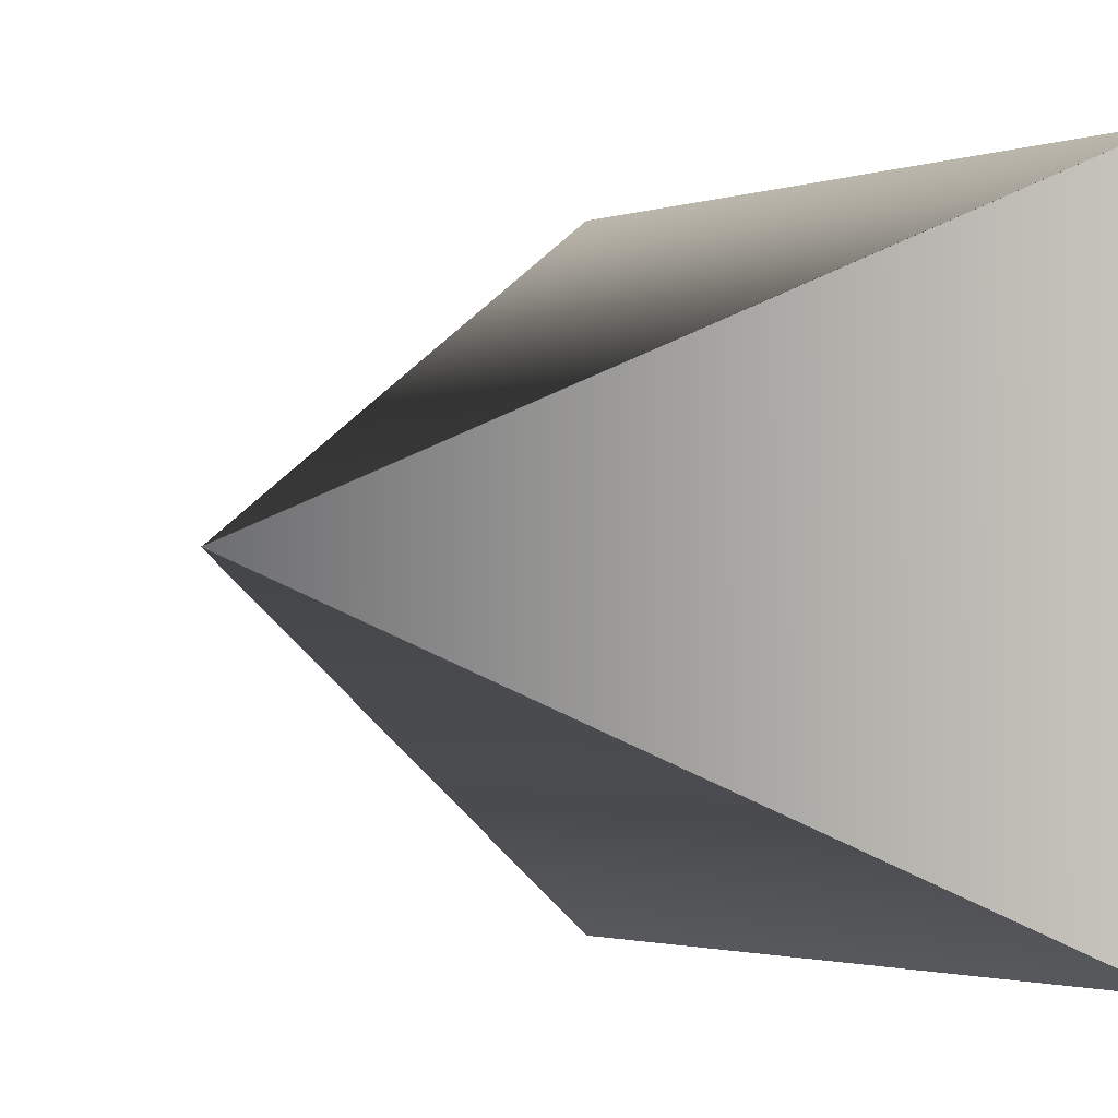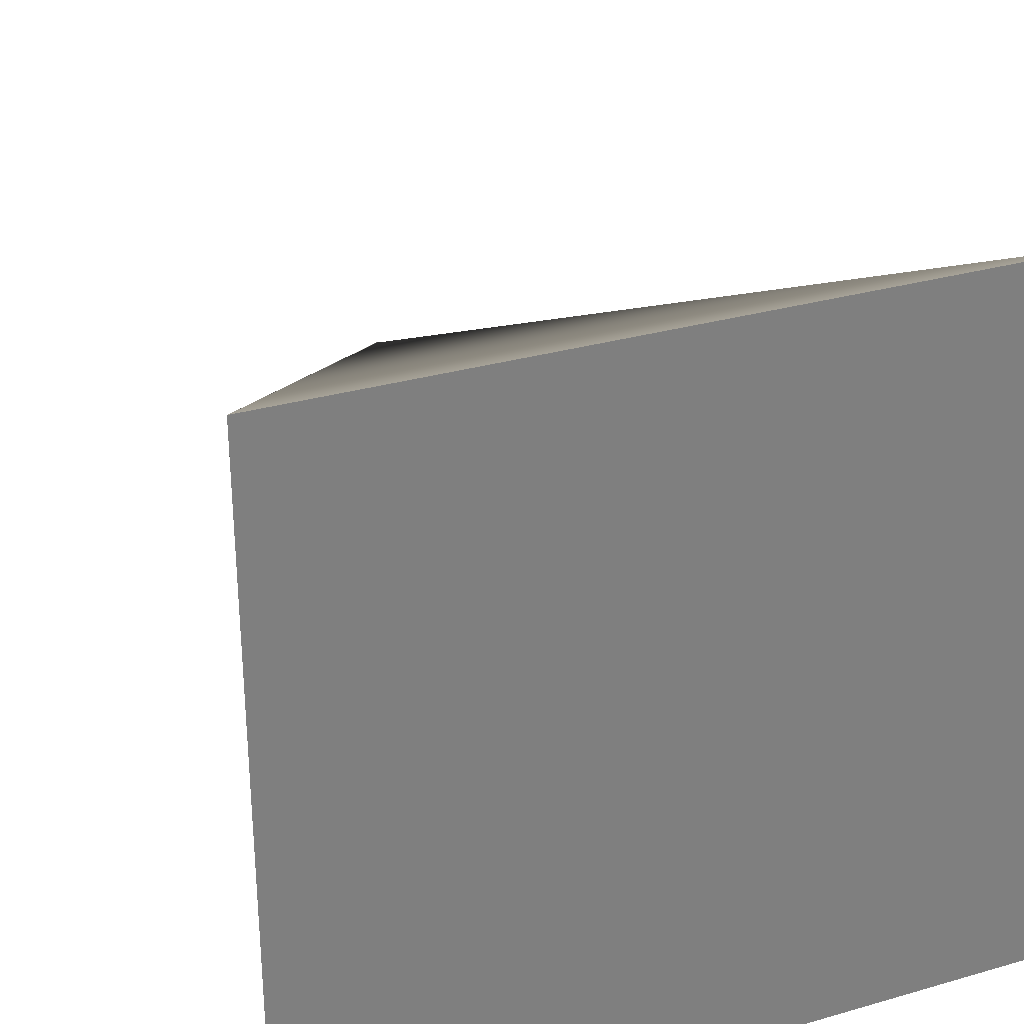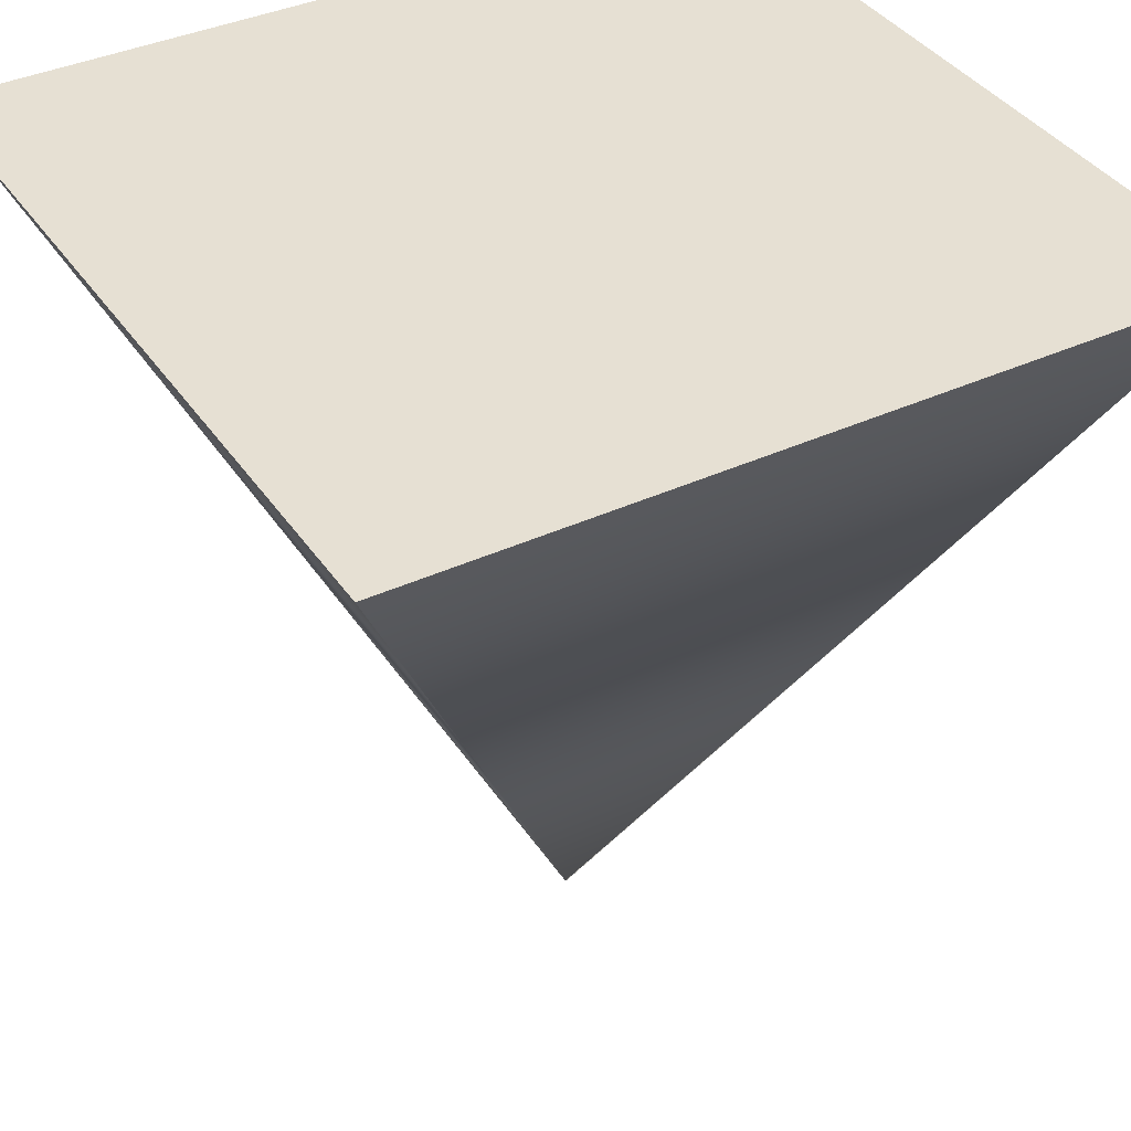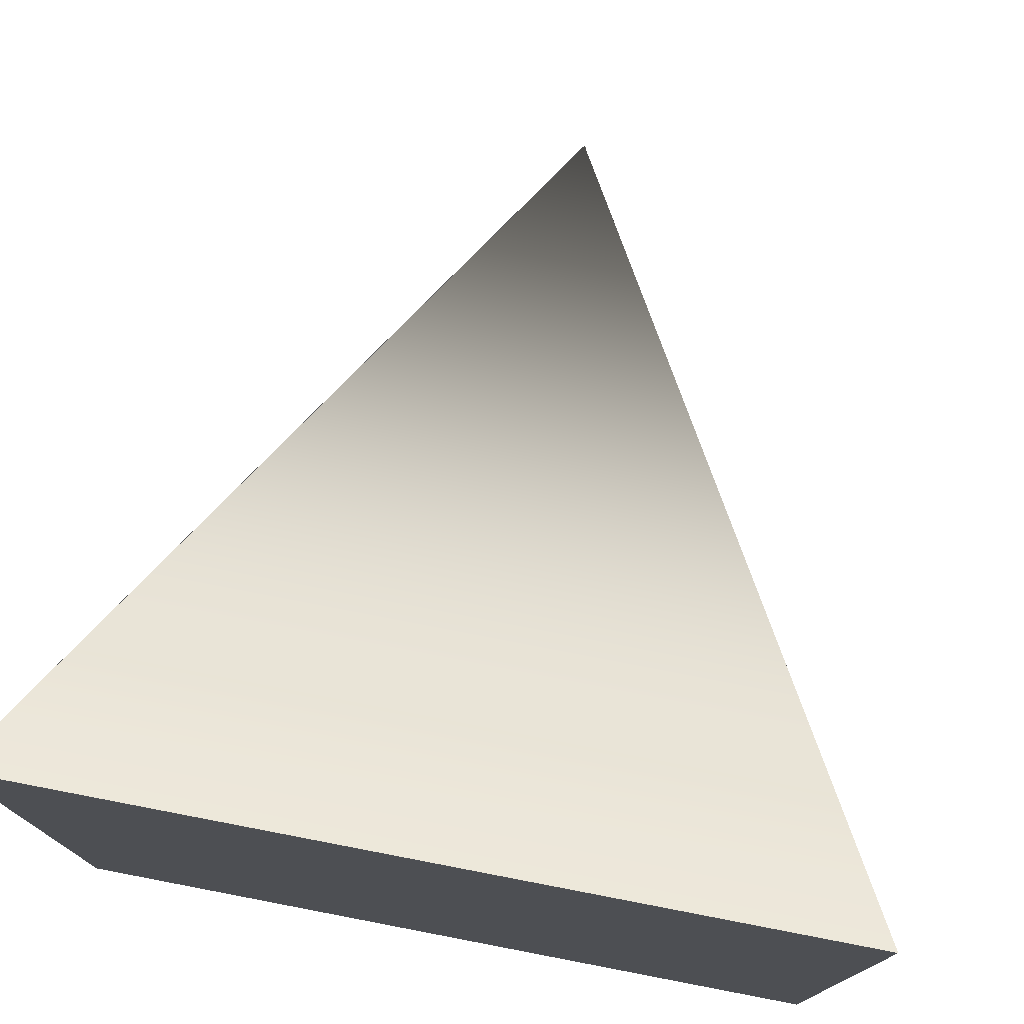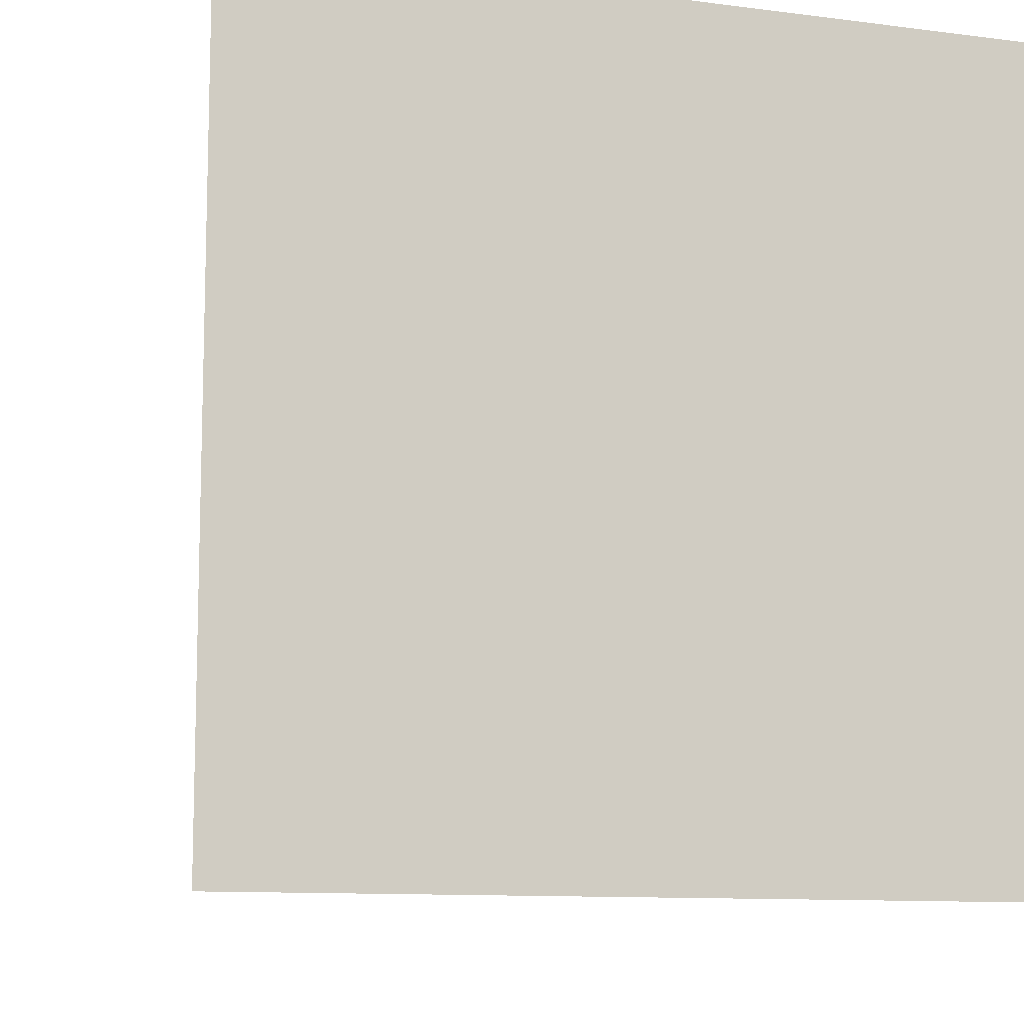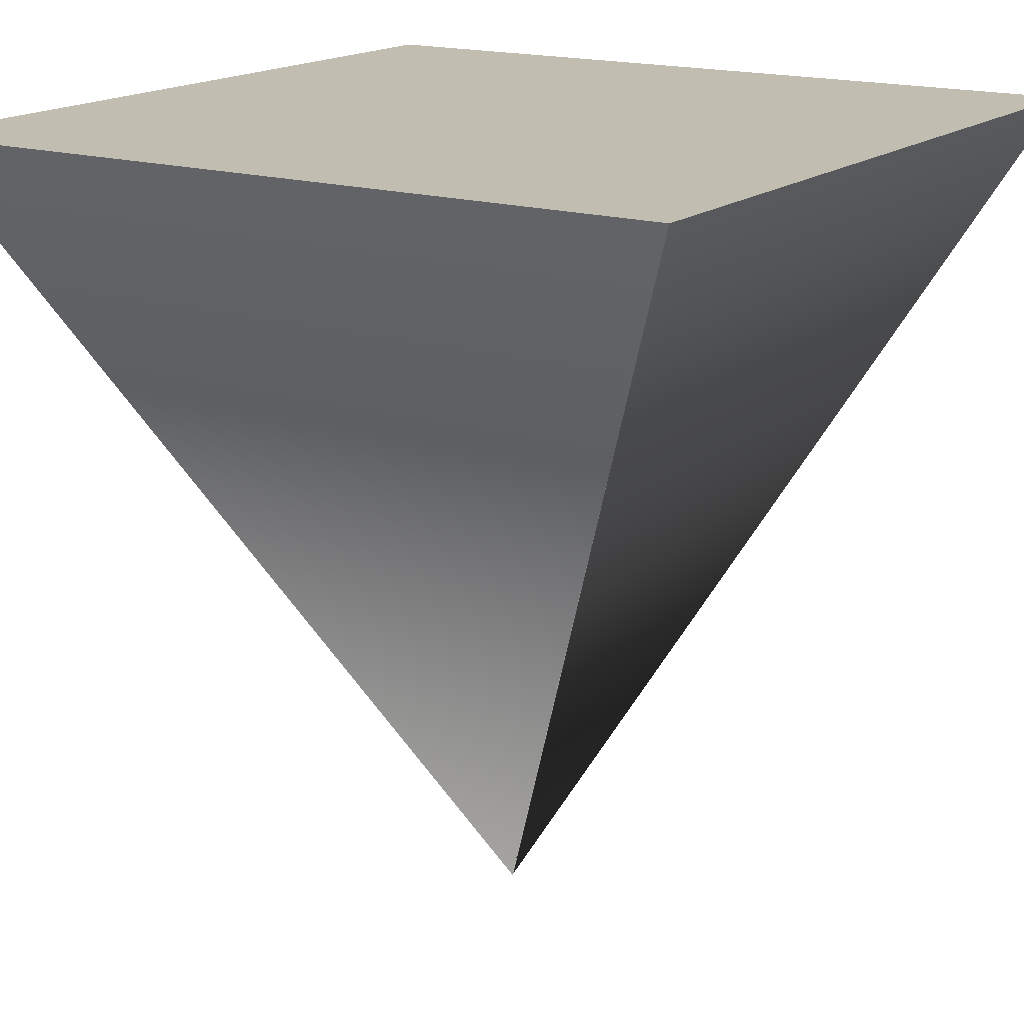
<metadata>
{"format":"obj","ext":"obj","renderer":"f3d","projection":"perspective","resolution":1024,"background":"white","views":[{"elev":-2.0,"azim":-131.9,"up":"+Y"},{"elev":31.0,"azim":-22.4,"up":"+Y"},{"elev":38.3,"azim":149.7,"up":"+Z"},{"elev":76.5,"azim":10.9,"up":"+Y"},{"elev":-10.5,"azim":-18.3,"up":"+Y"},{"elev":17.0,"azim":32.7,"up":"+Z"}]}
</metadata>
<code>
o Tongari
g Tongari
v 0 0 -5.96e-08
v -1 0 -5.96e-08
v 0 1 -5.96e-08
v -1 1 -5.96e-08
v -1 0 -5.96e-08
v -0.4996 0.501 -1
v -1 1 -5.96e-08
v -0.5 0.5014 -1
v -0.4996 0.501 -1
v -0.4993 0.5013 -1
v -0.5 0.5014 -1
v -0.5001 0.5009 -1
v -0.4993 0.5013 -1
v 0 0 -5.96e-08
v -0.5001 0.5009 -1
v 0 1 -5.96e-08
v 0 1 -5.96e-08
v -1 1 -5.96e-08
v -0.5001 0.5009 -1
v -0.5 0.5014 -1
v -0.4993 0.5013 -1
v -0.4996 0.501 -1
v 0 0 -5.96e-08
v -1 0 -5.96e-08
g Tongari
f 3 4 2 1
f 7 8 6 5
f 11 12 10 9
f 15 16 14 13
f 19 20 18 17
f 23 24 22 21

</code>
